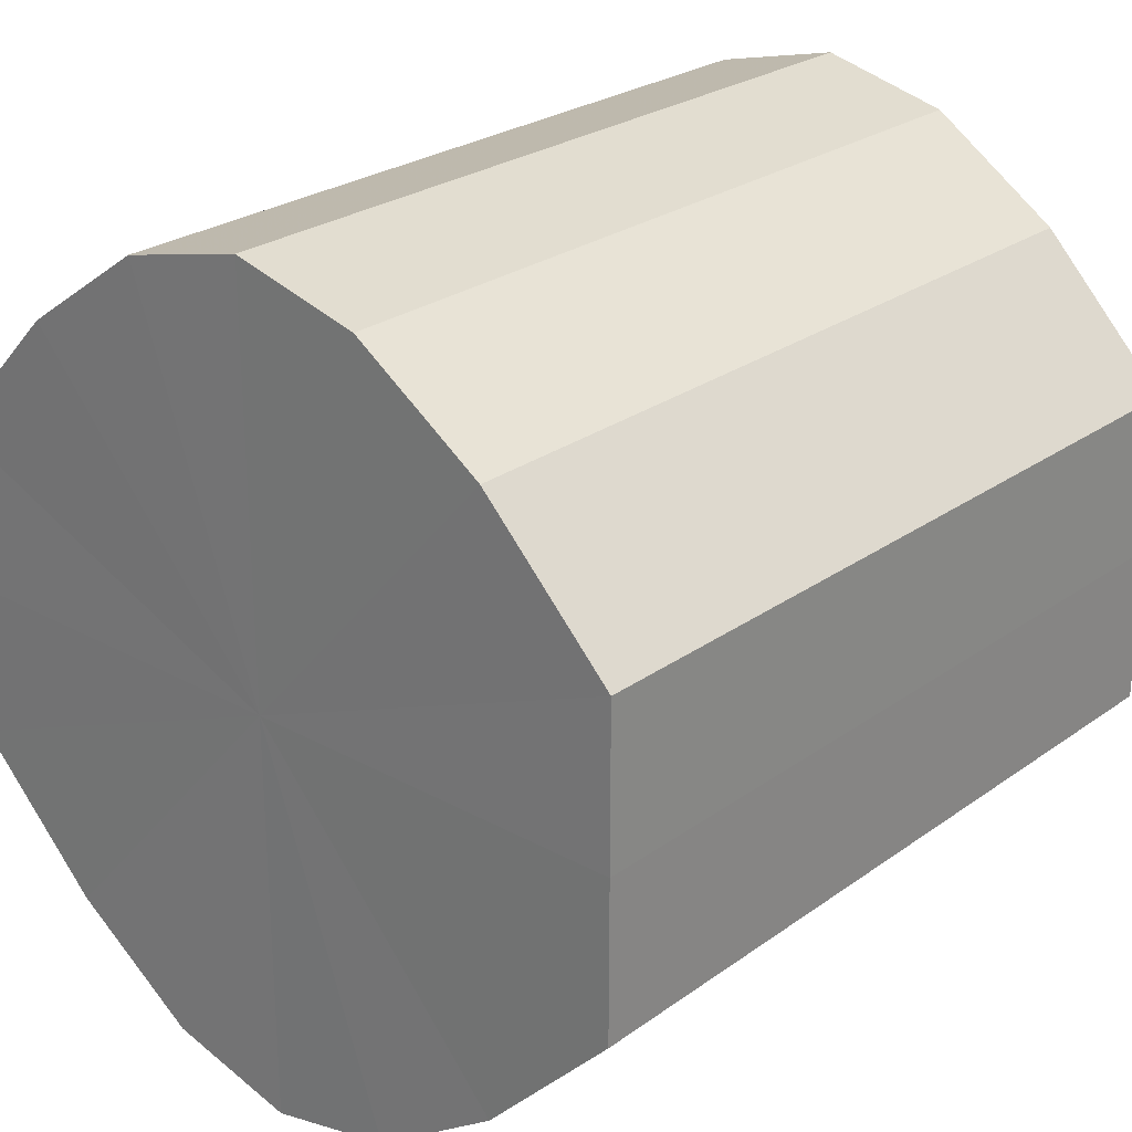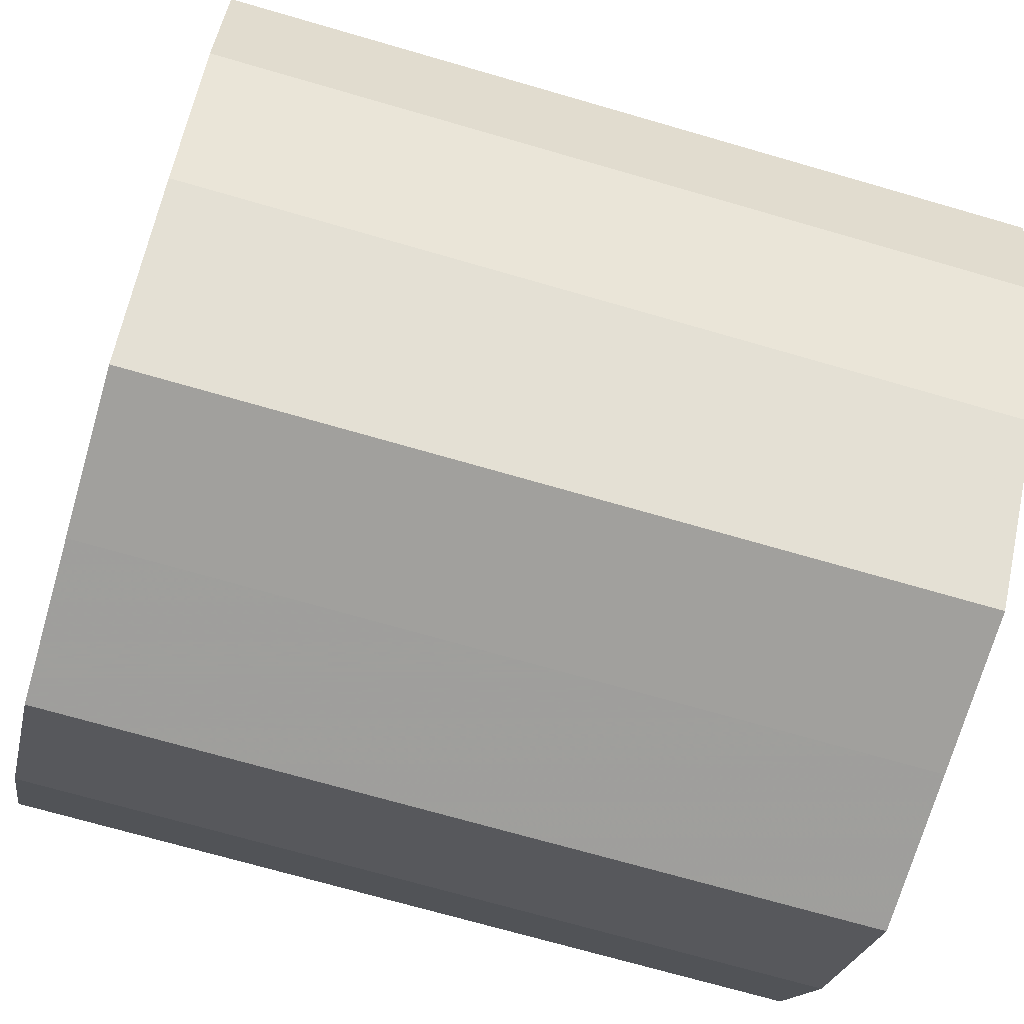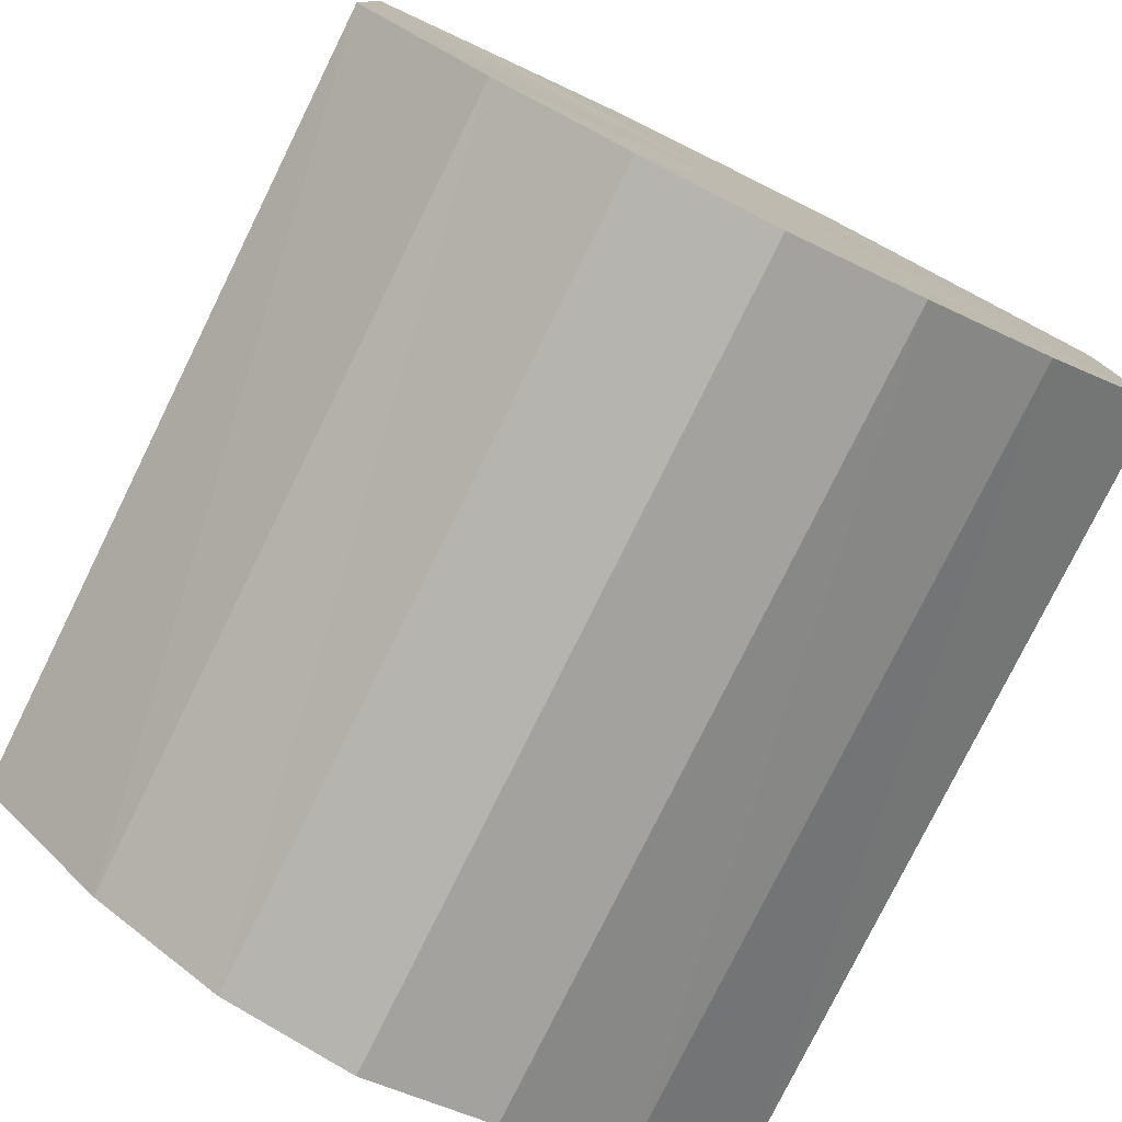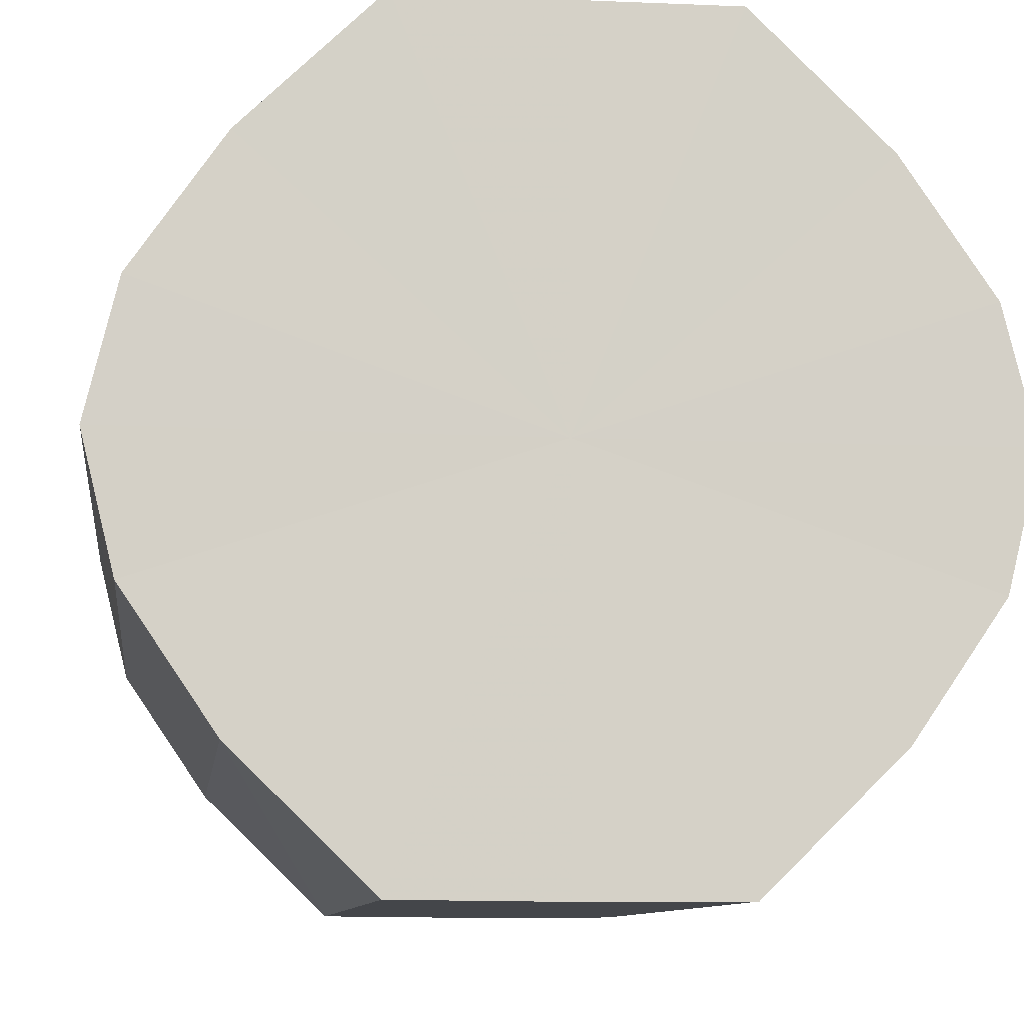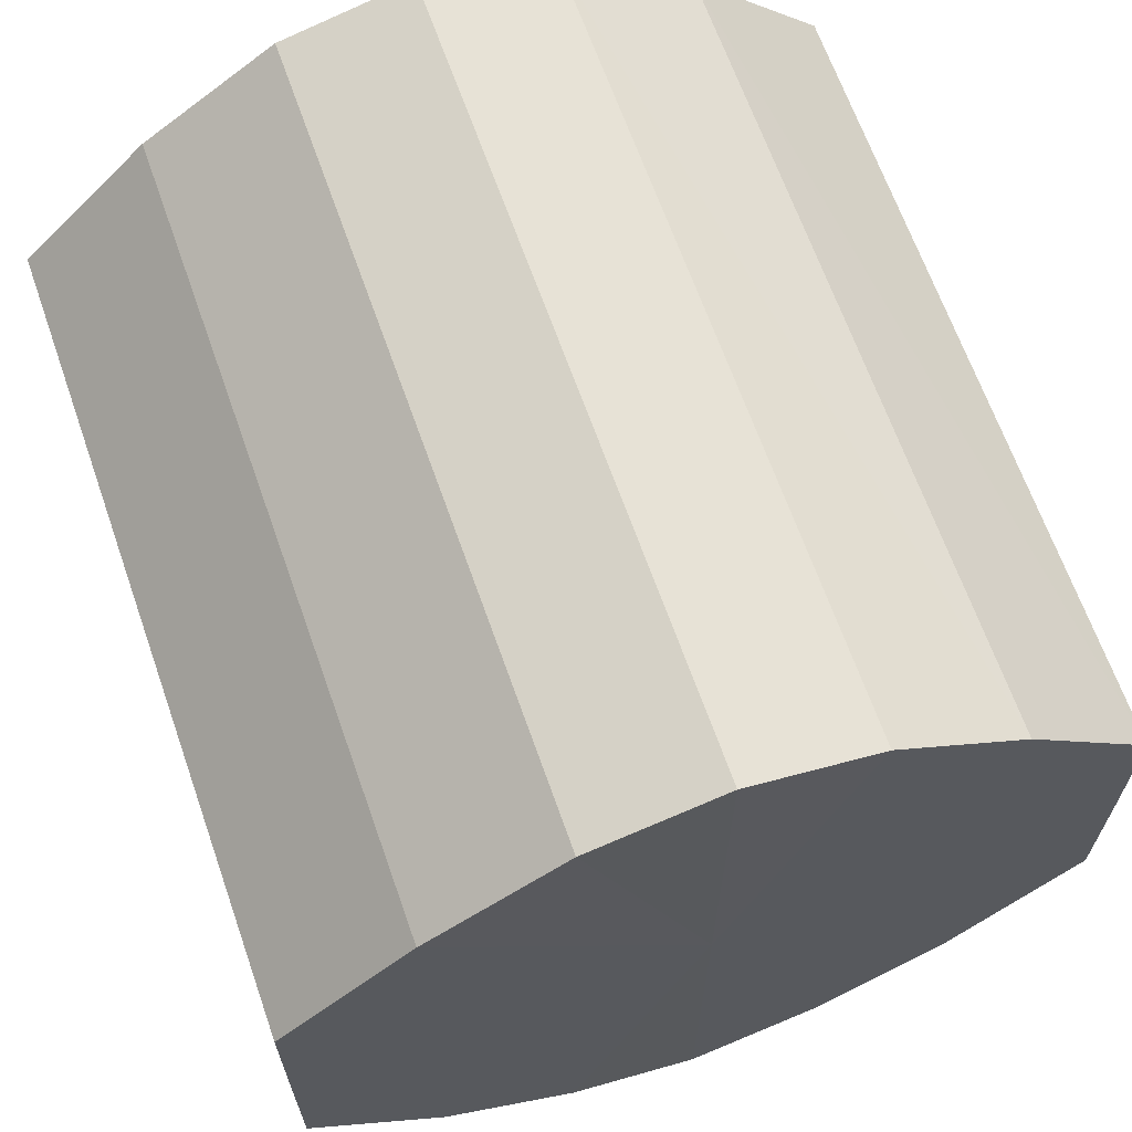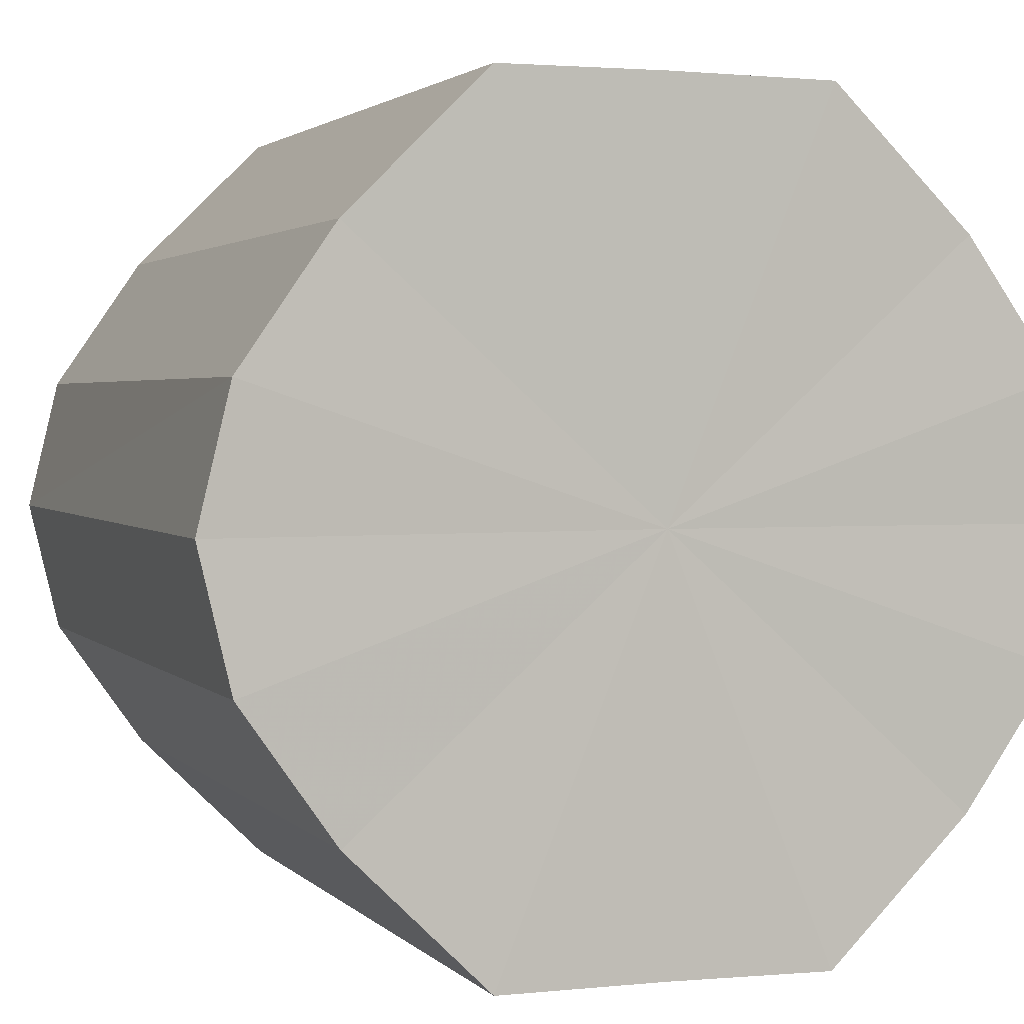
<metadata>
{"format":"obj","ext":"obj","renderer":"f3d","projection":"perspective","resolution":1024,"background":"white","views":[{"elev":25.8,"azim":-48.5,"up":"+Z"},{"elev":-71.3,"azim":-16.2,"up":"+Y"},{"elev":-78.5,"azim":-116.3,"up":"+Z"},{"elev":-9.5,"azim":82.7,"up":"+Y"},{"elev":66.1,"azim":-109.4,"up":"+Z"},{"elev":2.2,"azim":70.1,"up":"+Y"}]}
</metadata>
<code>
o 2963
v 2211 1888 7.251
v 2211 1888 7.254
v 2211 1888 7.251
v 2211 1888 7.261
v 2211 1888 7.254
v 2211 1888 7.254
v 2211 1888 7.254
v 2211 1888 7.271
v 2211 1888 7.261
v 2211 1888 7.261
v 2211 1888 7.261
v 2211 1888 7.283
v 2211 1888 7.271
v 2211 1888 7.271
v 2211 1888 7.271
v 2211 1888 7.295
v 2211 1888 7.283
v 2211 1888 7.283
v 2211 1888 7.283
v 2211 1888 7.306
v 2211 1888 7.295
v 2211 1888 7.295
v 2211 1888 7.295
v 2211 1888 7.313
v 2211 1888 7.306
v 2211 1888 7.306
v 2211 1888 7.306
v 2211 1888 7.315
v 2211 1888 7.313
v 2211 1888 7.313
v 2211 1888 7.313
v 2211 1888 7.315
v 2211 1888 7.251
v 2211 1888 7.254
v 2211 1888 7.254
v 2211 1888 7.261
v 2211 1888 7.261
v 2211 1888 7.254
v 2211 1888 7.251
v 2211 1888 7.261
v 2211 1888 7.254
v 2211 1888 7.271
v 2211 1888 7.271
v 2211 1888 7.271
v 2211 1888 7.261
v 2211 1888 7.283
v 2211 1888 7.271
v 2211 1888 7.283
v 2211 1888 7.283
v 2211 1888 7.295
v 2211 1888 7.283
v 2211 1888 7.306
v 2211 1888 7.295
v 2211 1888 7.295
v 2211 1888 7.295
v 2211 1888 7.313
v 2211 1888 7.306
v 2211 1888 7.315
v 2211 1888 7.313
v 2211 1888 7.306
v 2211 1888 7.306
v 2211 1888 7.313
v 2211 1888 7.315
v 2211 1888 7.313
v 2211 1888 7.283
v 2211 1888 7.254
v 2211 1888 7.251
v 2211 1888 7.261
v 2211 1888 7.254
v 2211 1888 7.271
v 2211 1888 7.261
v 2211 1888 7.283
v 2211 1888 7.271
v 2211 1888 7.295
v 2211 1888 7.283
v 2211 1888 7.306
v 2211 1888 7.295
v 2211 1888 7.313
v 2211 1888 7.306
v 2211 1888 7.315
v 2211 1888 7.313
v 2211 1888 7.283
v 2211 1888 7.251
v 2211 1888 7.254
v 2211 1888 7.254
v 2211 1888 7.261
v 2211 1888 7.261
v 2211 1888 7.271
v 2211 1888 7.271
v 2211 1888 7.283
v 2211 1888 7.283
v 2211 1888 7.295
v 2211 1888 7.295
v 2211 1888 7.306
v 2211 1888 7.306
v 2211 1888 7.313
v 2211 1888 7.313
v 2211 1888 7.315
f 1 2 3
f 2 4 5
f 6 1 7
f 4 8 9
f 10 6 11
f 8 12 13
f 14 10 15
f 12 16 17
f 18 14 19
f 16 20 21
f 22 18 23
f 20 24 25
f 26 22 27
f 24 28 29
f 30 26 31
f 28 30 32
f 33 34 35
f 35 36 37
f 38 39 33
f 40 41 38
f 37 42 43
f 44 45 40
f 46 47 44
f 43 48 49
f 50 51 46
f 52 53 50
f 49 54 55
f 56 57 52
f 58 59 56
f 55 60 61
f 62 63 58
f 61 64 62
f 65 66 67
f 65 68 66
f 65 67 69
f 65 70 68
f 65 69 71
f 65 72 70
f 65 71 73
f 65 74 72
f 65 73 75
f 65 76 74
f 65 75 77
f 65 78 76
f 65 77 79
f 65 80 78
f 65 79 81
f 65 81 80
f 82 83 84
f 82 85 83
f 82 84 86
f 82 87 85
f 82 86 88
f 82 89 87
f 82 88 90
f 82 91 89
f 82 90 92
f 82 93 91
f 82 92 94
f 82 95 93
f 82 94 96
f 82 97 95
f 82 96 98
f 82 98 97

</code>
